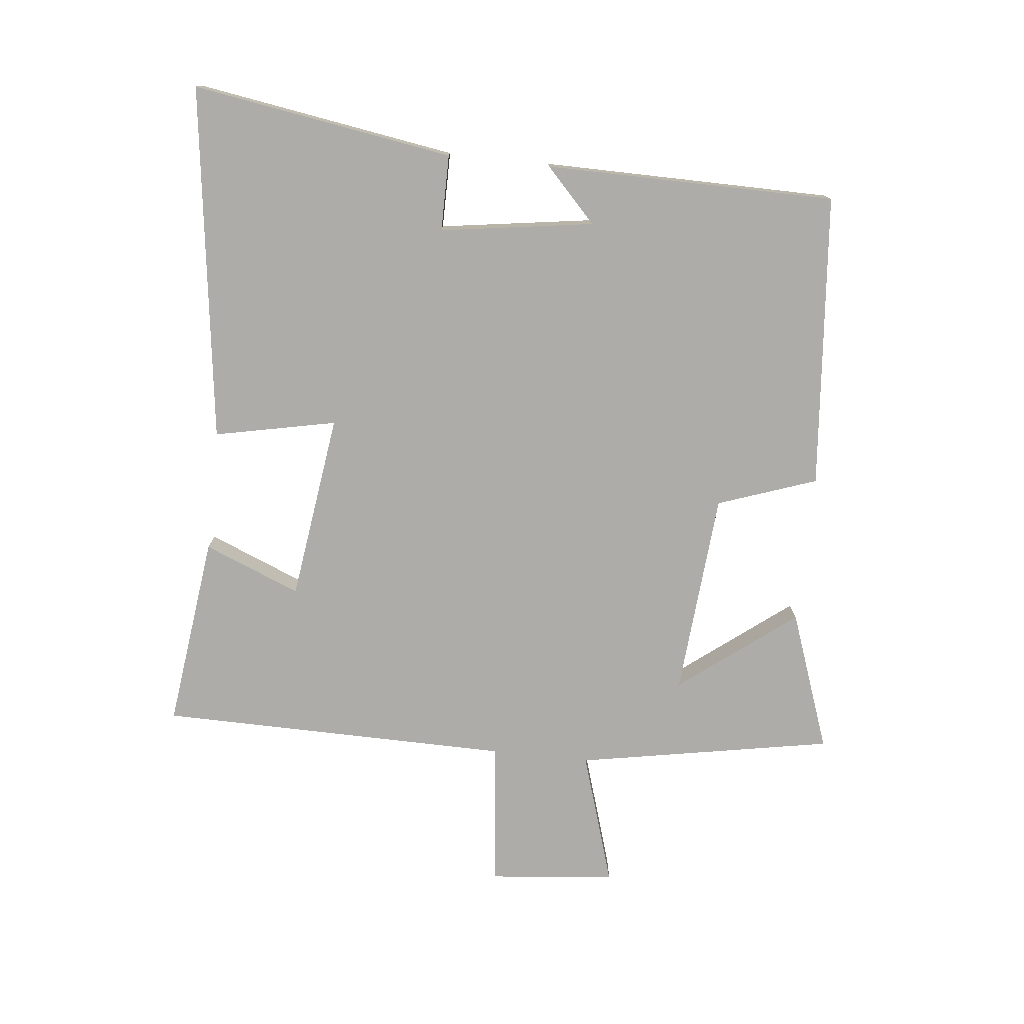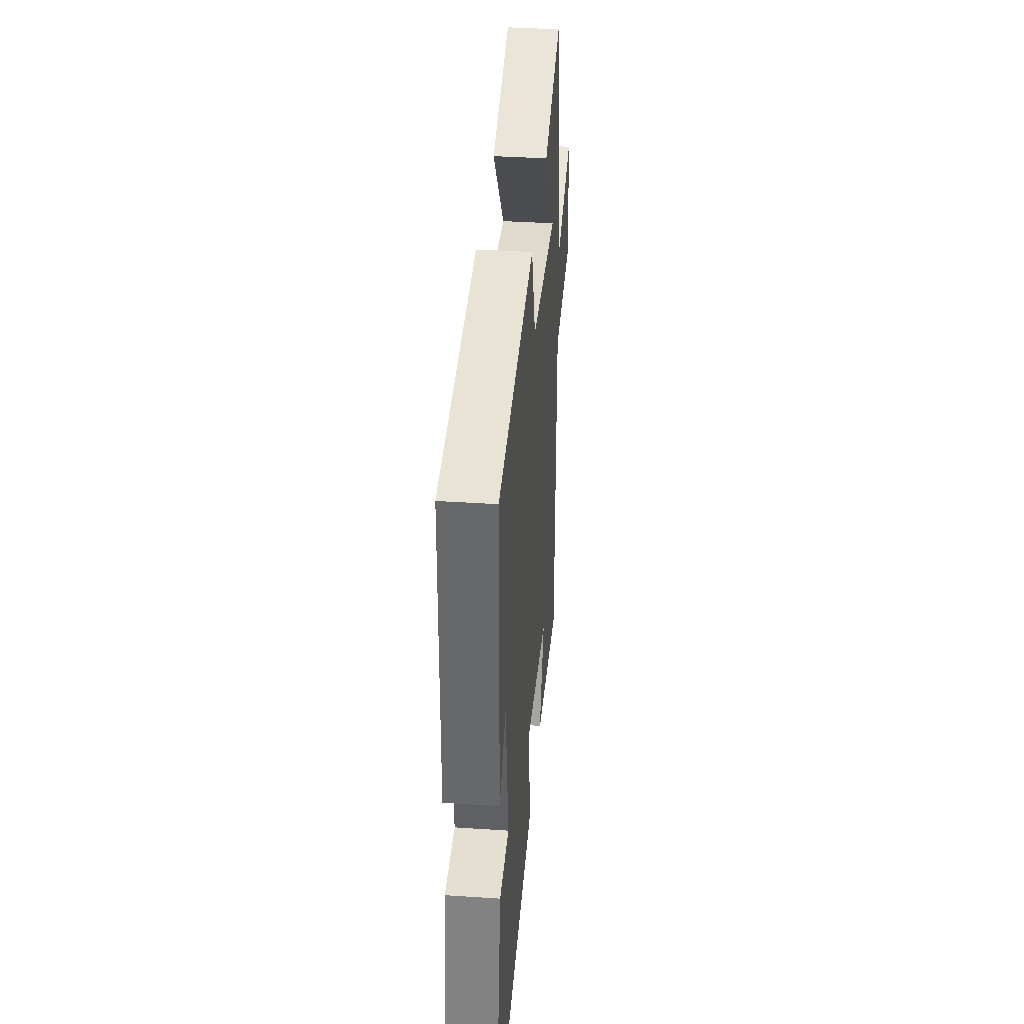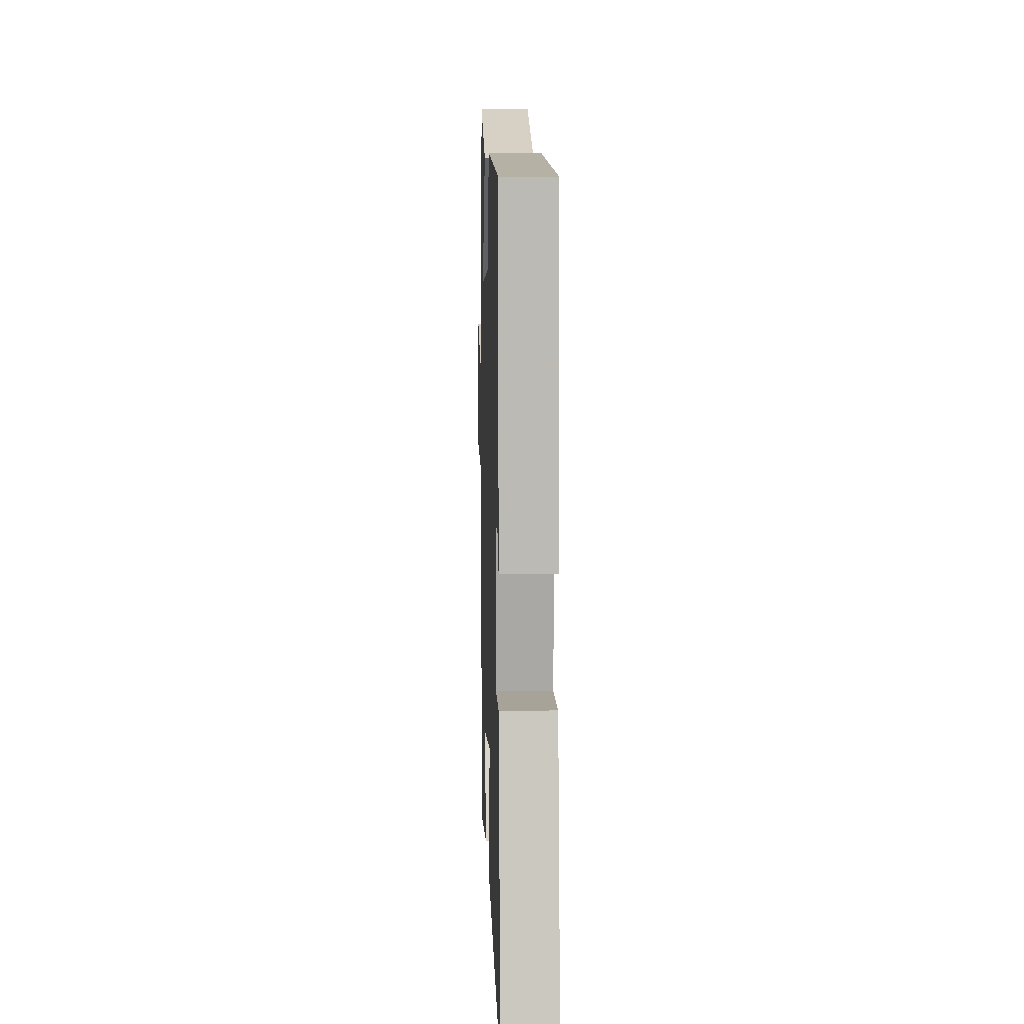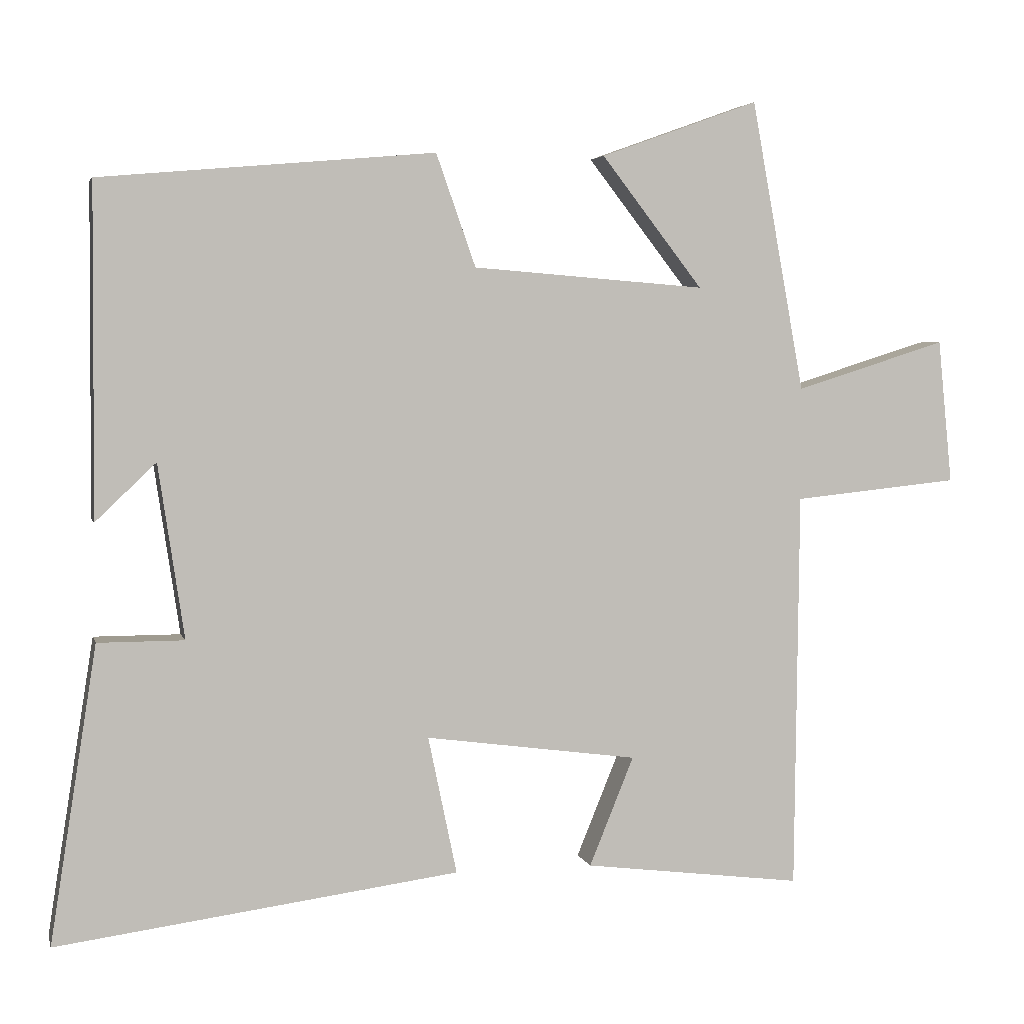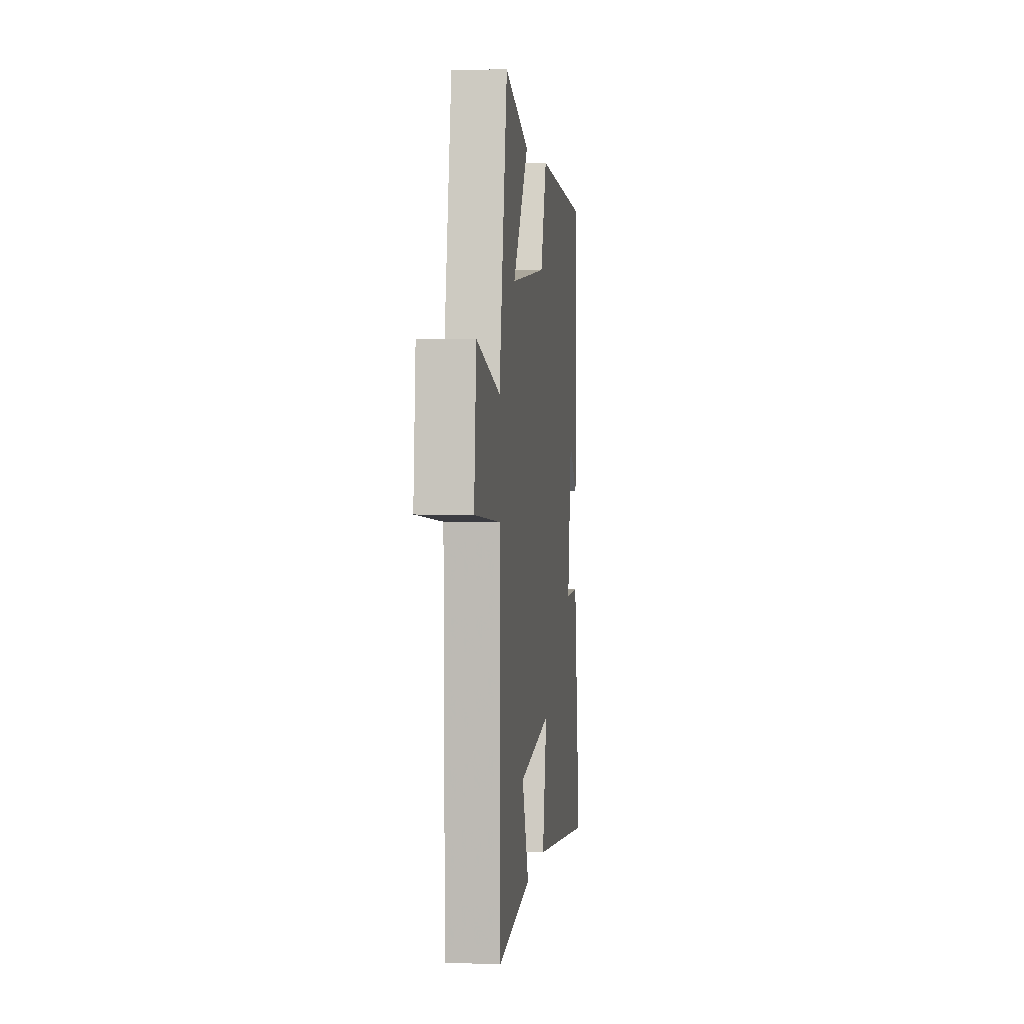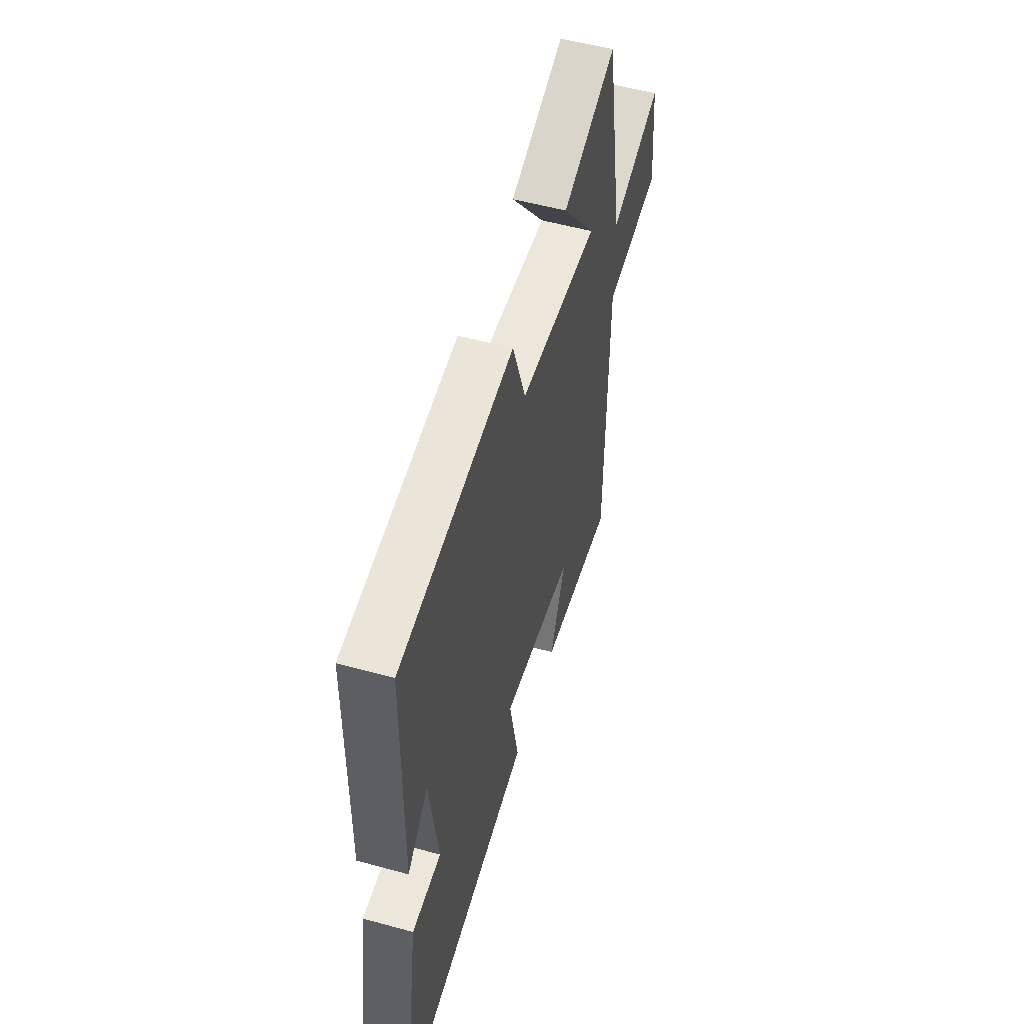
<metadata>
{"format":"obj","ext":"obj","renderer":"f3d","projection":"perspective","resolution":1024,"background":"white","views":[{"elev":-76.6,"azim":-96.1,"up":"+Y"},{"elev":37.5,"azim":-85.1,"up":"+Z"},{"elev":6.9,"azim":-91.9,"up":"+Z"},{"elev":4.0,"azim":-13.3,"up":"+Z"},{"elev":3.7,"azim":96.9,"up":"+Z"},{"elev":53.6,"azim":-73.6,"up":"+Z"}]}
</metadata>
<code>
v -0.497 0.07 0.459
v -0.032 0.07 0.5
v 0.023 0.07 0.344
v 0.347 0.07 0.318
v 0.206 0.07 0.5
v 0.426 0.07 0.579
v 0.5 0.07 0.175
v 0.711 0.07 0.241
v 0.731 0.07 0.041
v 0.5 0.07 0.017
v 0.494 0.07 -0.538
v 0.189 0.07 -0.5
v 0.251 0.07 -0.348
v -0.045 0.07 -0.308
v -0.005 0.07 -0.5
v -0.565 0.07 -0.574
v -0.5 0.07 -0.162
v -0.38 0.07 -0.162
v -0.416 0.07 0.08
v -0.5 0.07 0
v -0.497 0 0.459
v -0.032 0 0.5
v 0.023 0 0.344
v 0.347 0 0.318
v 0.206 0 0.5
v 0.426 0 0.579
v 0.5 0 0.175
v 0.711 0 0.241
v 0.731 0 0.041
v 0.5 0 0.017
v 0.494 0 -0.538
v 0.189 0 -0.5
v 0.251 0 -0.348
v -0.045 0 -0.308
v -0.005 0 -0.5
v -0.565 0 -0.574
v -0.5 0 -0.162
v -0.38 0 -0.162
v -0.416 0 0.08
v -0.5 0 0
f 19 20 1 2
f 18 19 2 3
f 15 16 17 18
f 14 15 18
f 13 14 18 3
f 10 11 12 13
f 10 13 3 4
f 7 8 9 10
f 7 10 4
f 4 5 6 7
f 22 21 40 39
f 23 22 39 38
f 38 37 36 35
f 38 35 34
f 23 38 34 33
f 33 32 31 30
f 24 23 33 30
f 30 29 28 27
f 24 30 27
f 27 26 25 24
f 1 21 22 2
f 2 22 23 3
f 3 23 24 4
f 4 24 25 5
f 5 25 26 6
f 6 26 27 7
f 7 27 28 8
f 8 28 29 9
f 9 29 30 10
f 10 30 31 11
f 11 31 32 12
f 12 32 33 13
f 13 33 34 14
f 14 34 35 15
f 15 35 36 16
f 16 36 37 17
f 17 37 38 18
f 18 38 39 19
f 19 39 40 20
f 20 40 21 1

</code>
